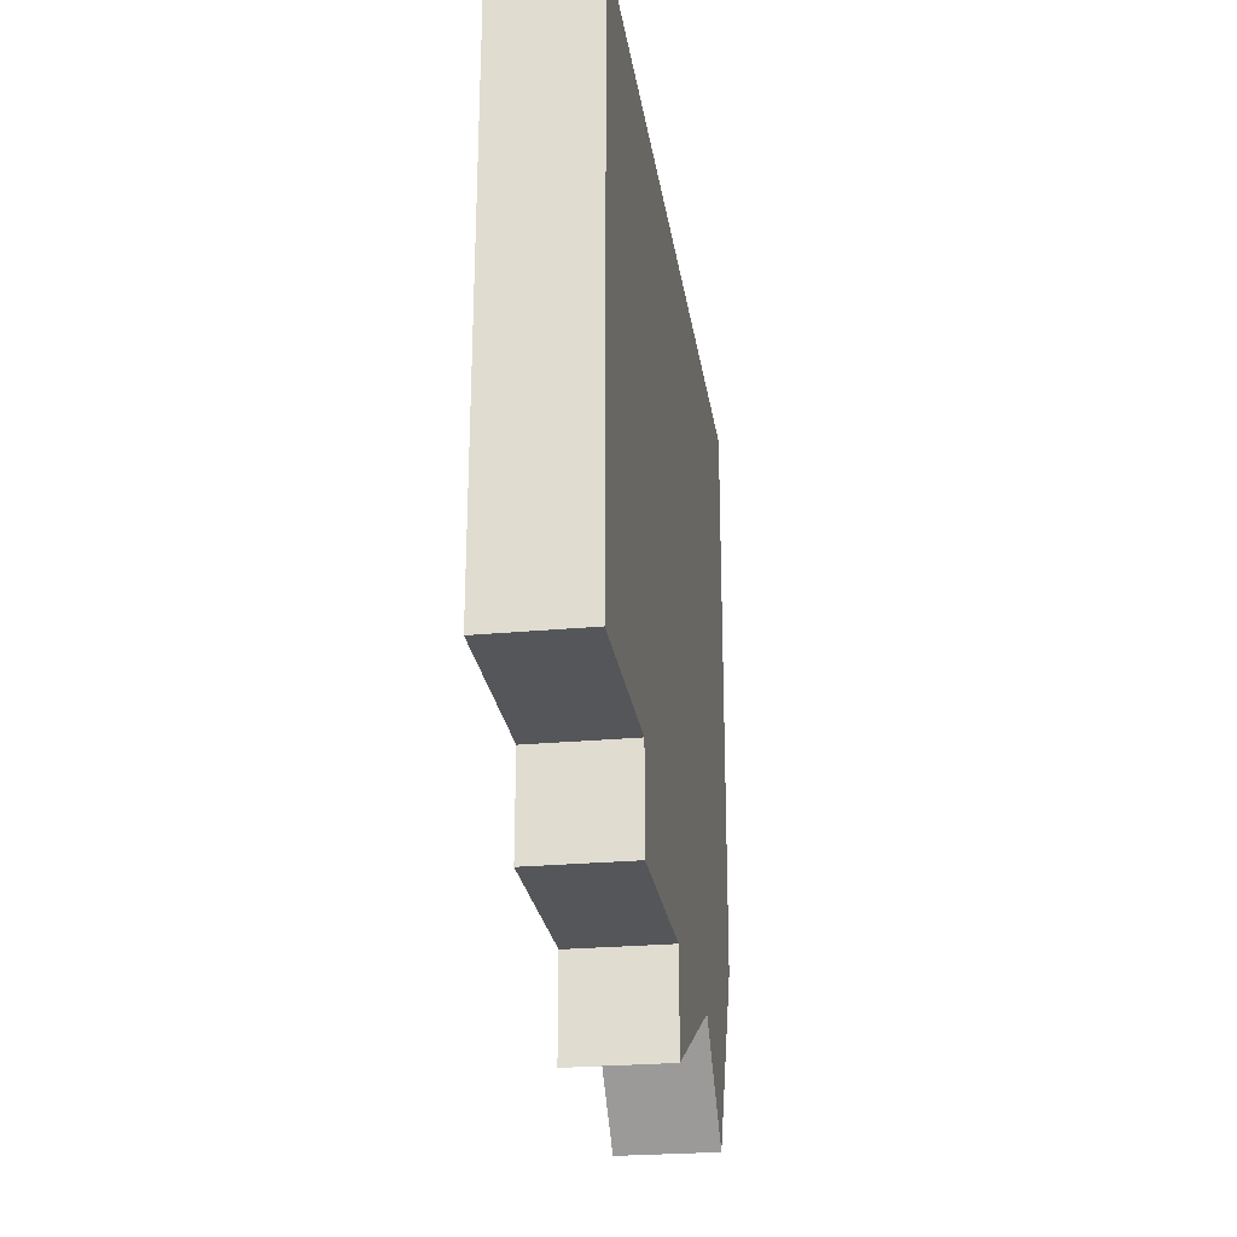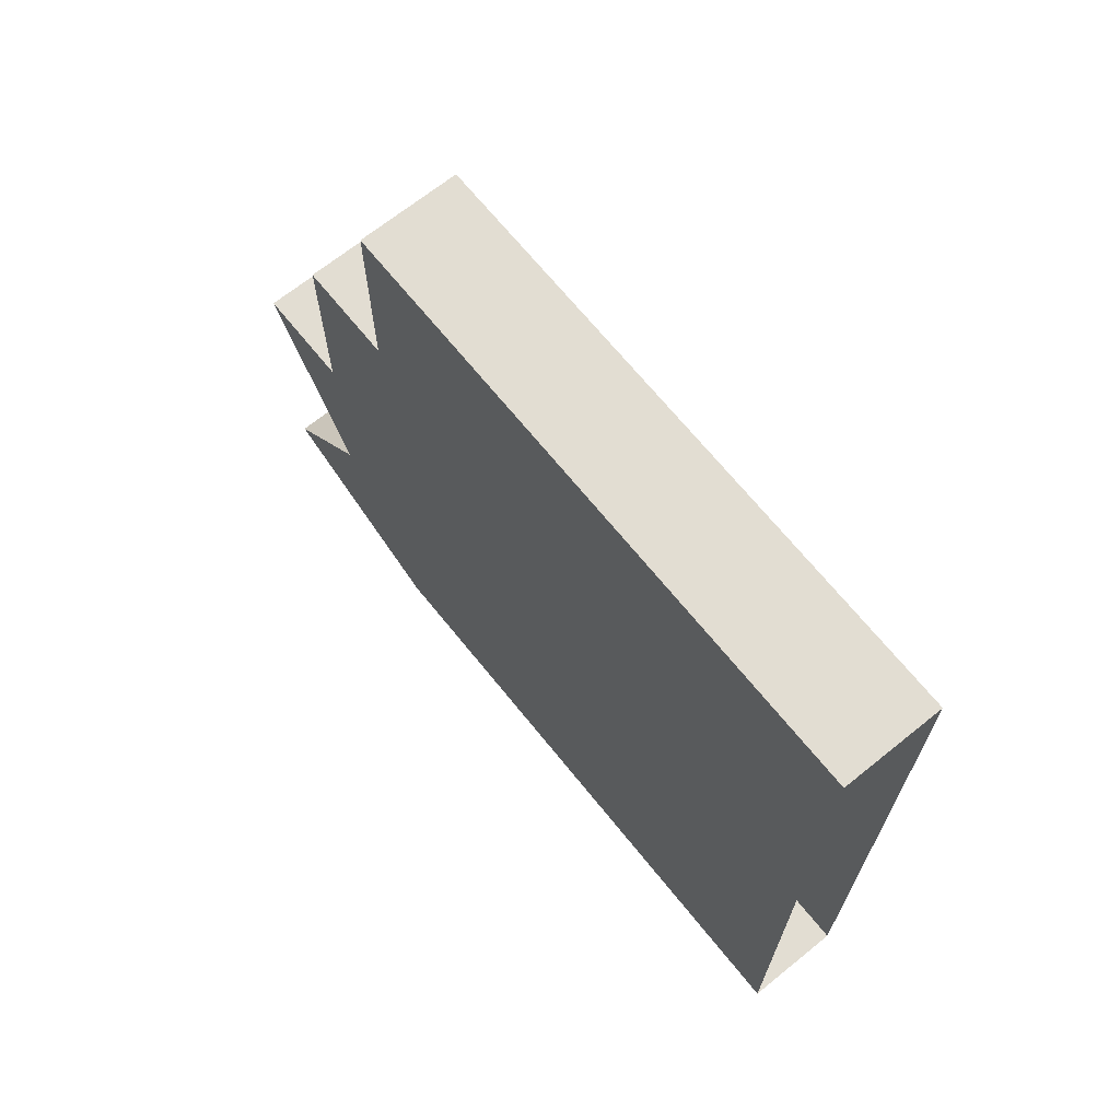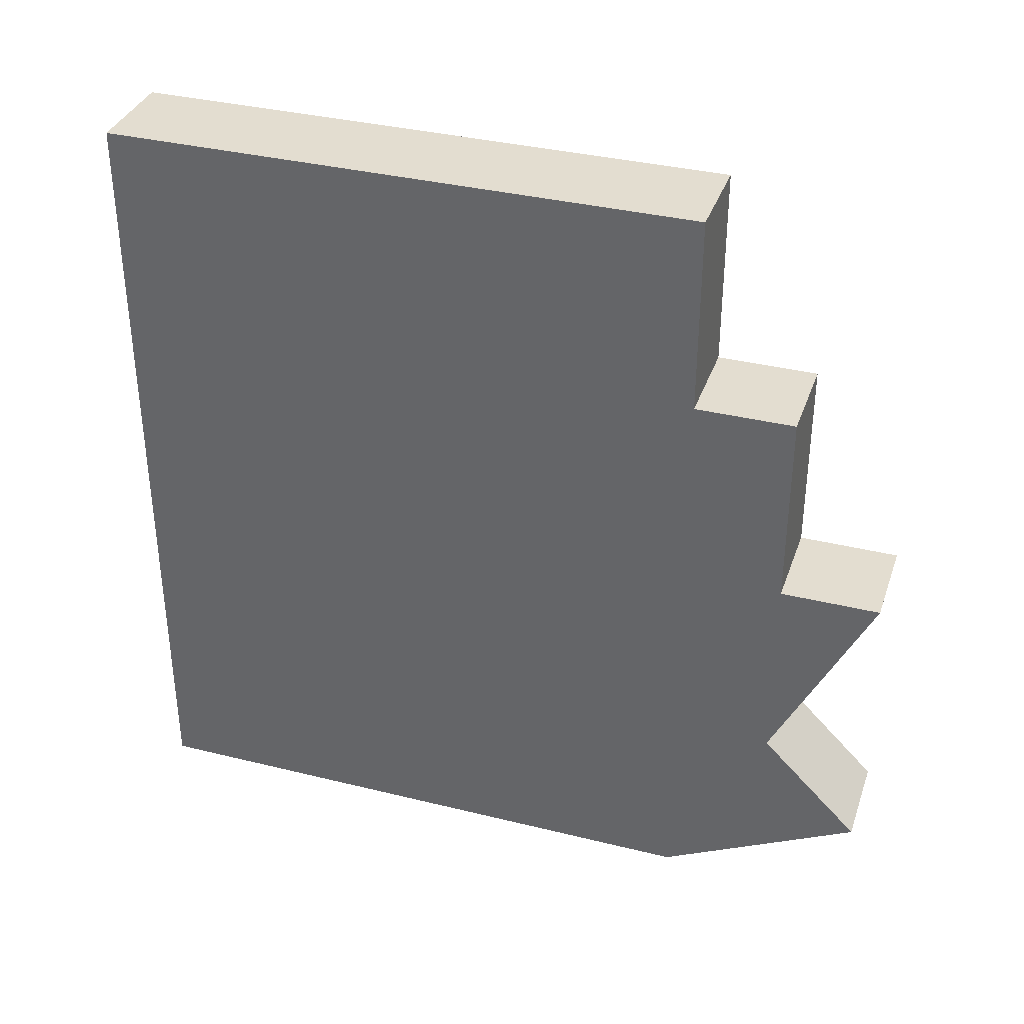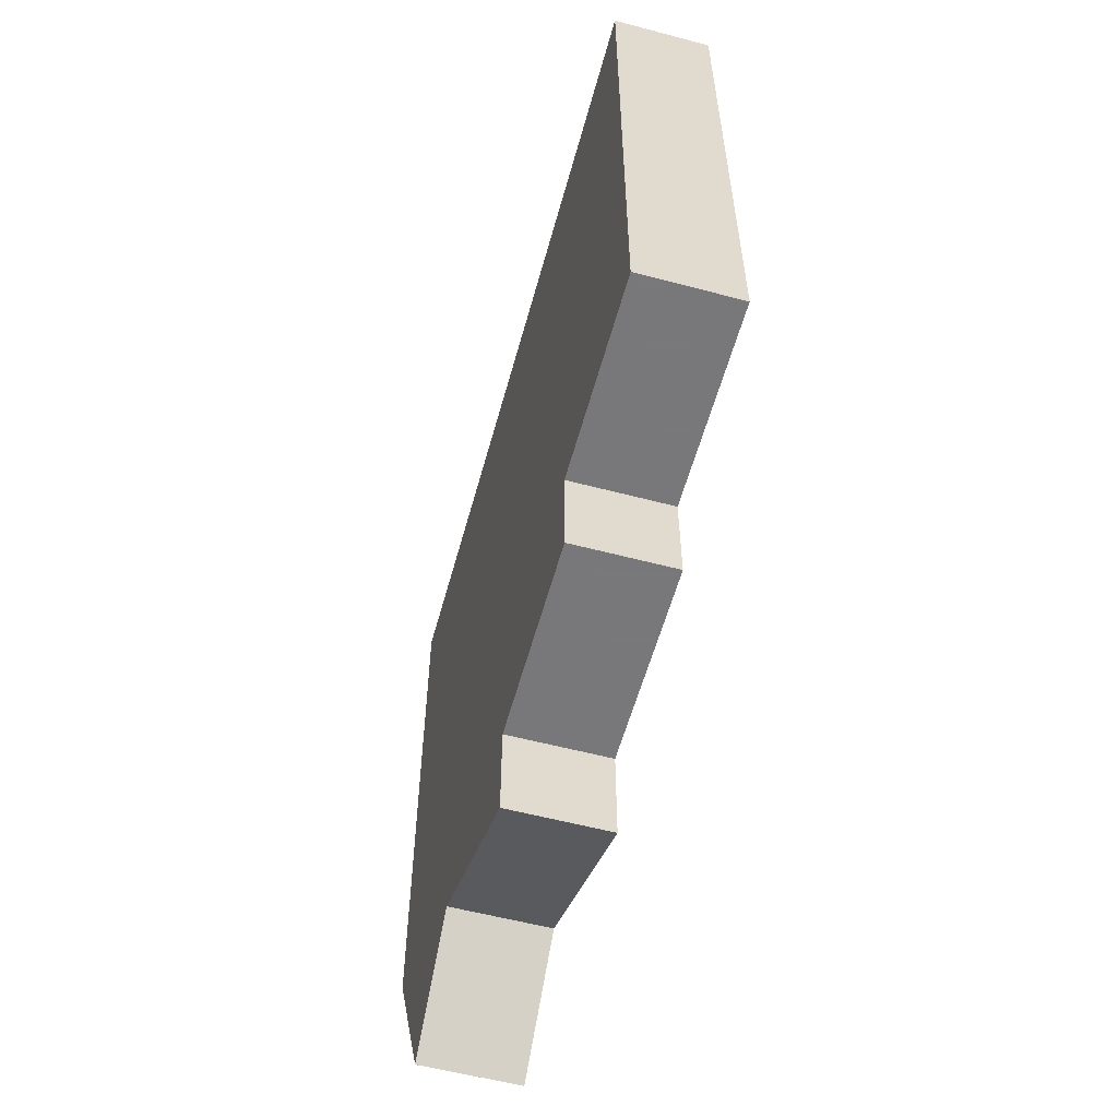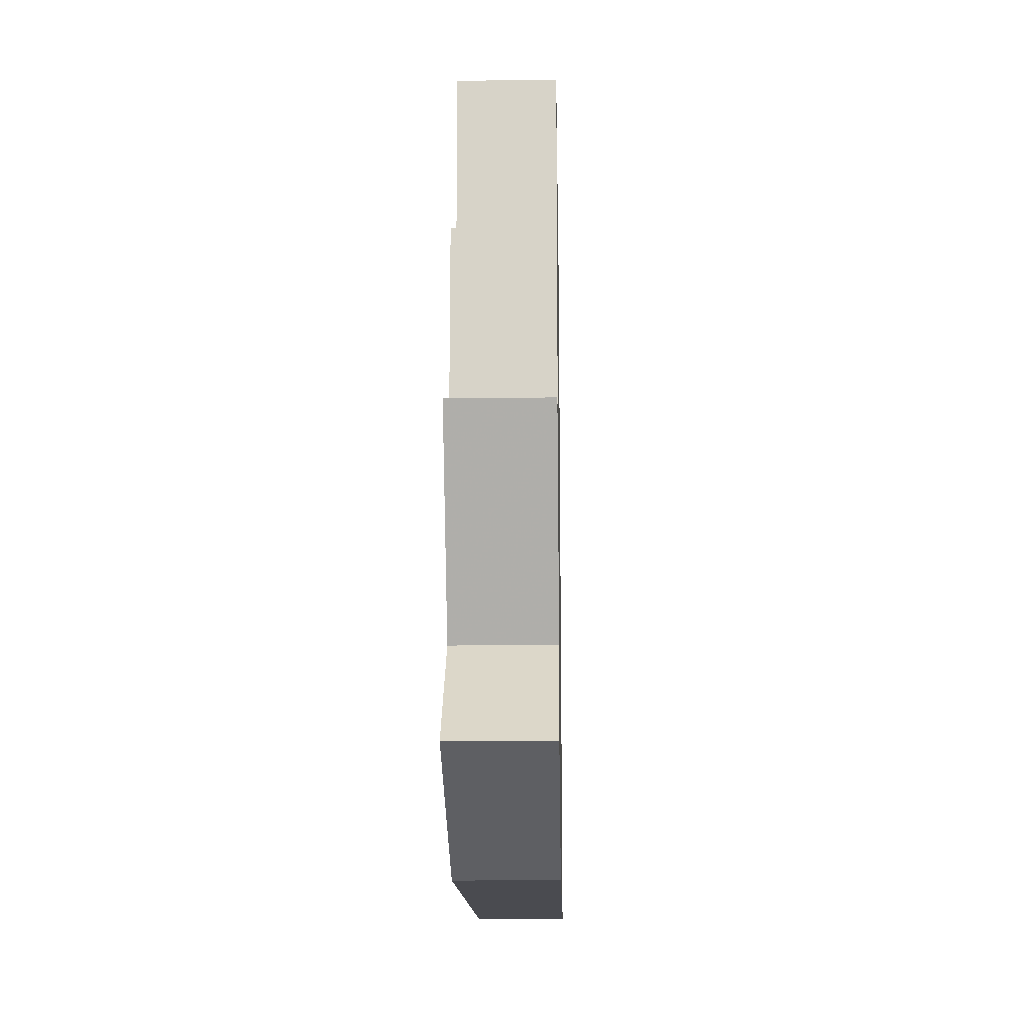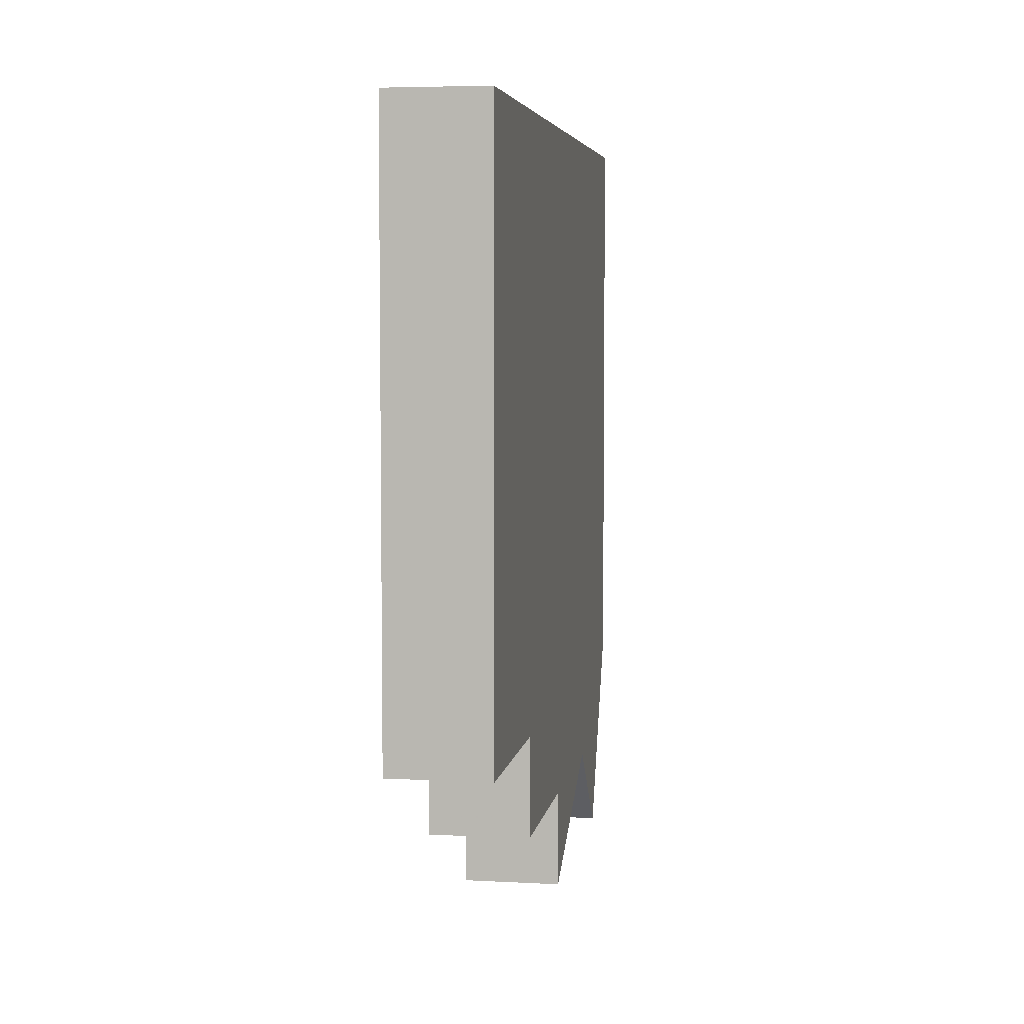
<metadata>
{"format":"obj","ext":"obj","renderer":"f3d","projection":"perspective","resolution":1024,"background":"white","views":[{"elev":-25.7,"azim":8.5,"up":"+Y"},{"elev":68.3,"azim":141.1,"up":"+Z"},{"elev":35.6,"azim":-71.9,"up":"+Z"},{"elev":-57.6,"azim":-15.3,"up":"+Y"},{"elev":-14.4,"azim":1.5,"up":"+Z"},{"elev":5.3,"azim":9.3,"up":"+Y"}]}
</metadata>
<code>
o wall/1626/centrepiece
v -64 0 -64
v -64 -96 64
v -64 0 64
v -48 0 64
v -48 -96 64
v -48 0 -64
v -48 -96 32
v -48 -112 32
v -48 -112 0
v -48 -128 0
v -48 -112 -32
v -48 -128 -48
v -48 -96 -64
v -64 -96 -64
v -64 -128 -48
v -64 -112 -32
v -64 -128 0
v -64 -112 0
v -64 -112 32
v -64 -96 32
v -64 -256 -64
v 192 -96 64
v 192 -96 -64
v 192 -112 64
v -64 -112 64
v 192 -112 -64
v -64 0 32
v -64 -256 32
v 48 0 32
v -64 0 0
v -64 -256 0
v 48 0 0
v -64 -160 56
v 192 -48 32
v -64 -48 32
v 192 -140 -60
v -64 -212 -8
v -64 -256 64
v 48 0 64
v 48 0 -64
v 48 -256 -64
v -48 -256 64
v -64 0 -64
v -64 0 -64
v -64 0 -64
v -64 0 -64
v -64 0 -64
v -64 0 -64
v -64 0 -64
v -64 0 -64
f 1 2 3
f 3 2 4
f 4 2 5
f 4 5 6
f 6 5 7
f 6 7 8
f 6 8 9
f 6 9 10
f 6 10 11
f 6 11 12
f 6 12 13
f 6 13 1
f 1 13 14
f 1 14 15
f 1 15 16
f 1 16 17
f 1 17 18
f 1 18 19
f 1 19 20
f 1 20 2
f 2 20 7
f 2 7 5
f 18 9 8
f 18 8 19
f 19 8 7
f 19 7 20
f 17 10 9
f 17 9 18
f 17 16 11
f 17 11 10
f 15 12 11
f 15 11 16
f 14 13 12
f 14 12 15

</code>
